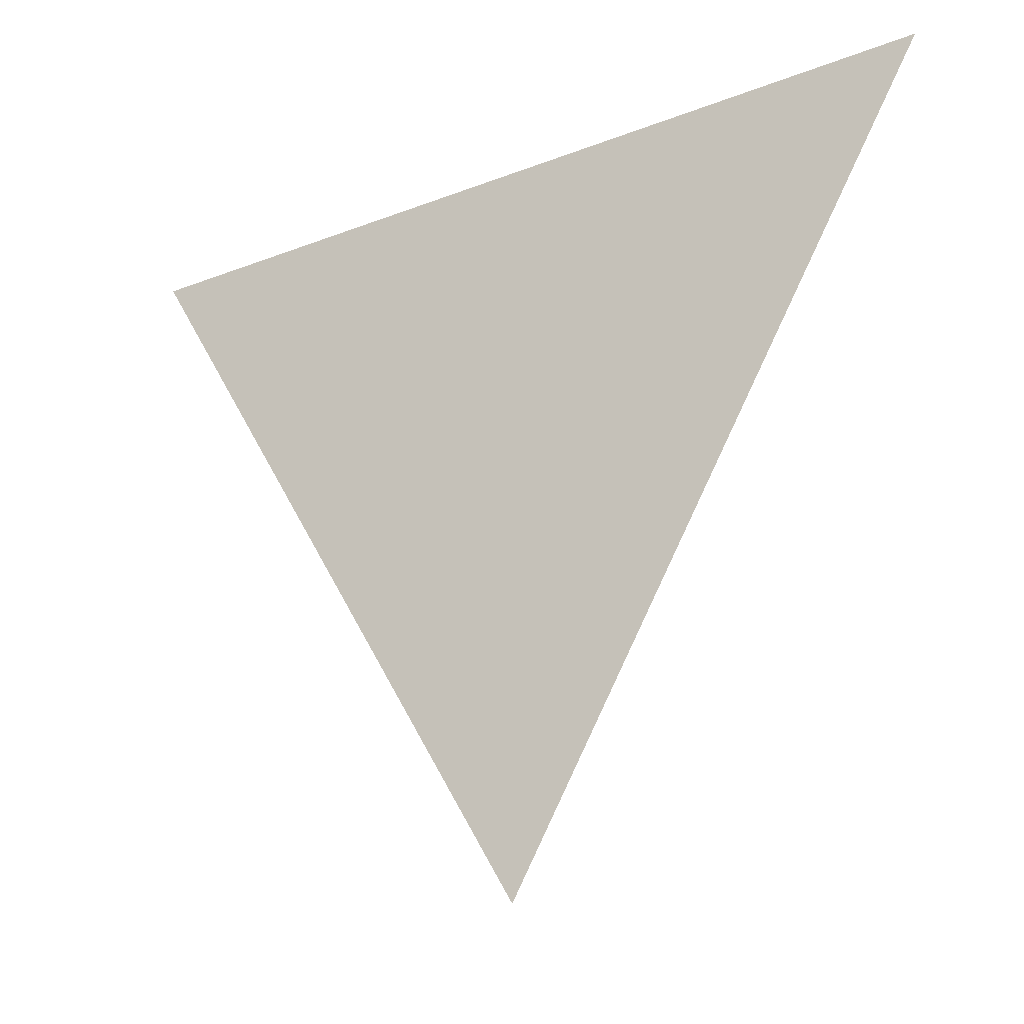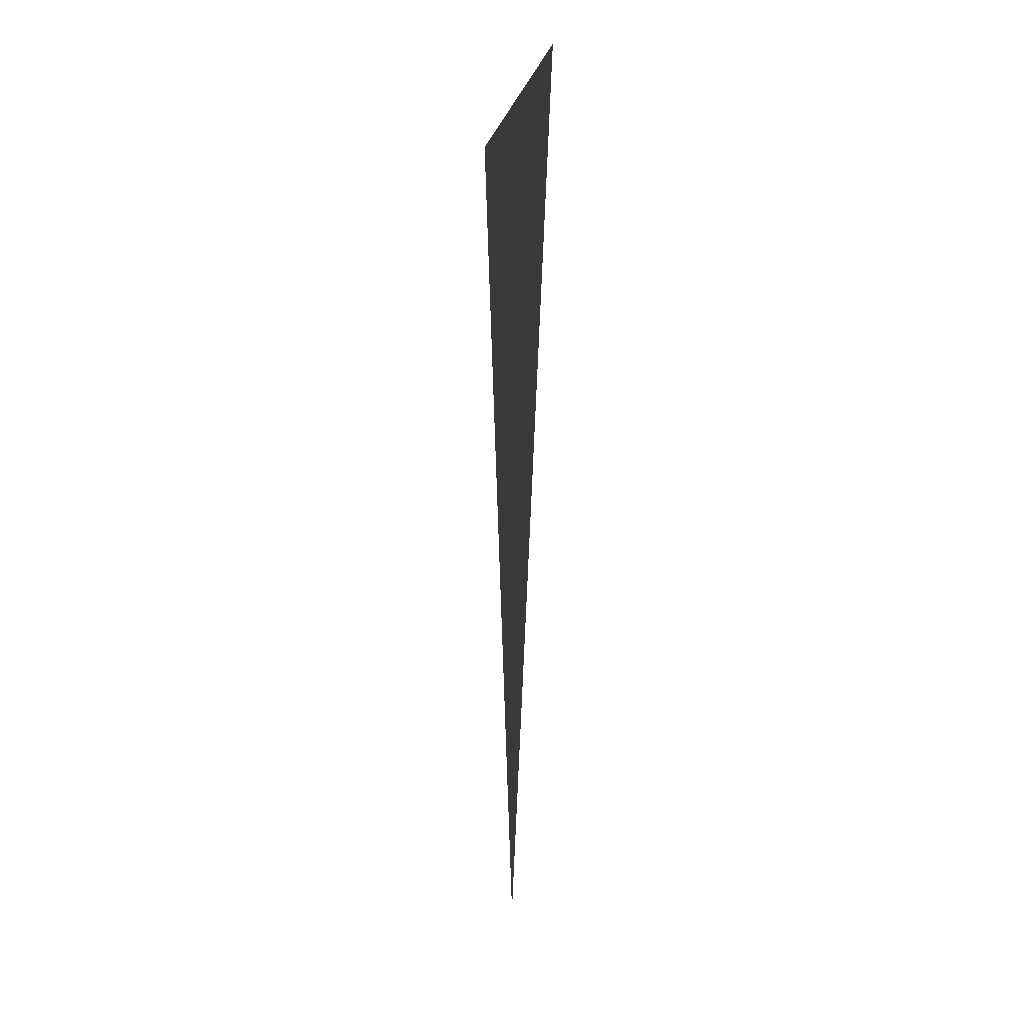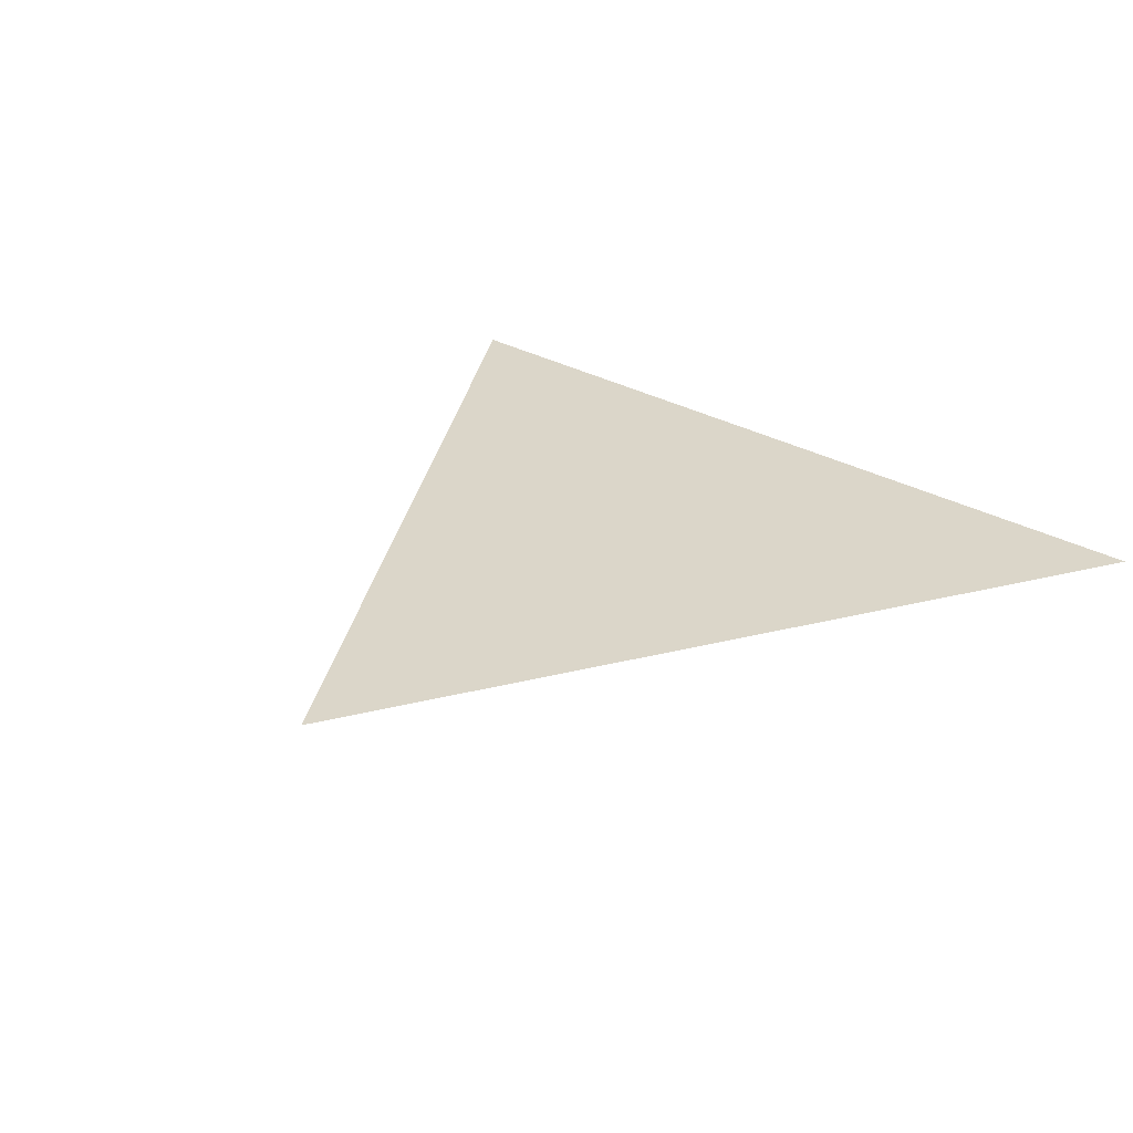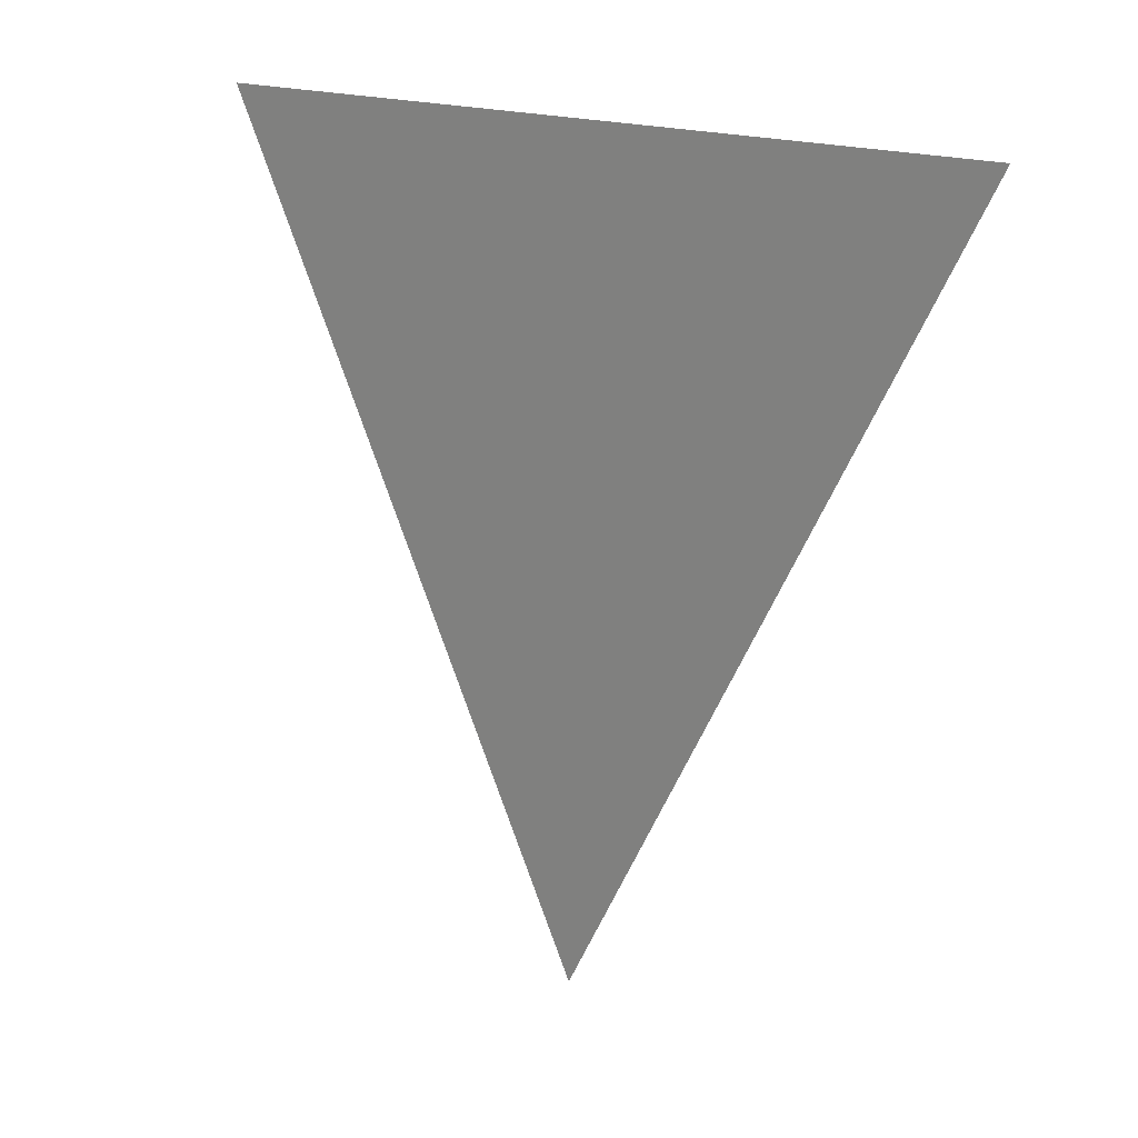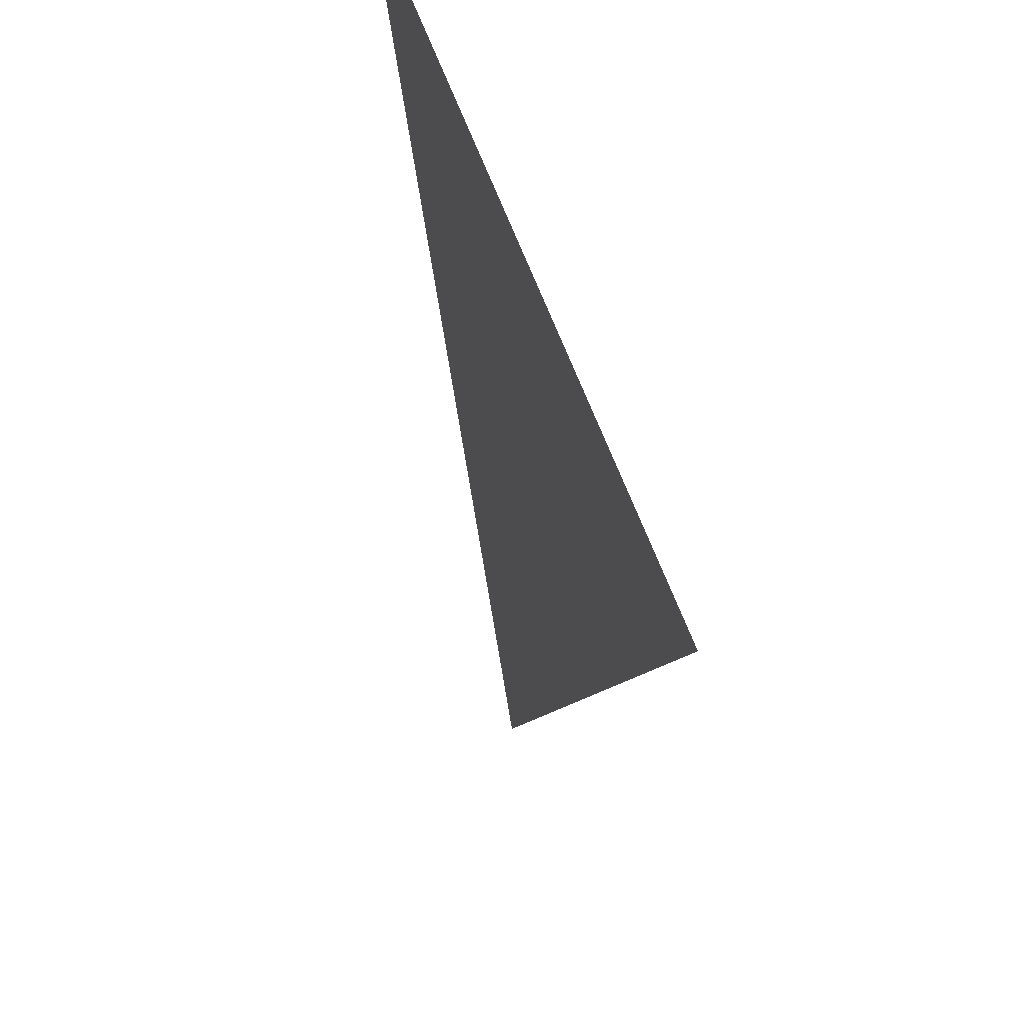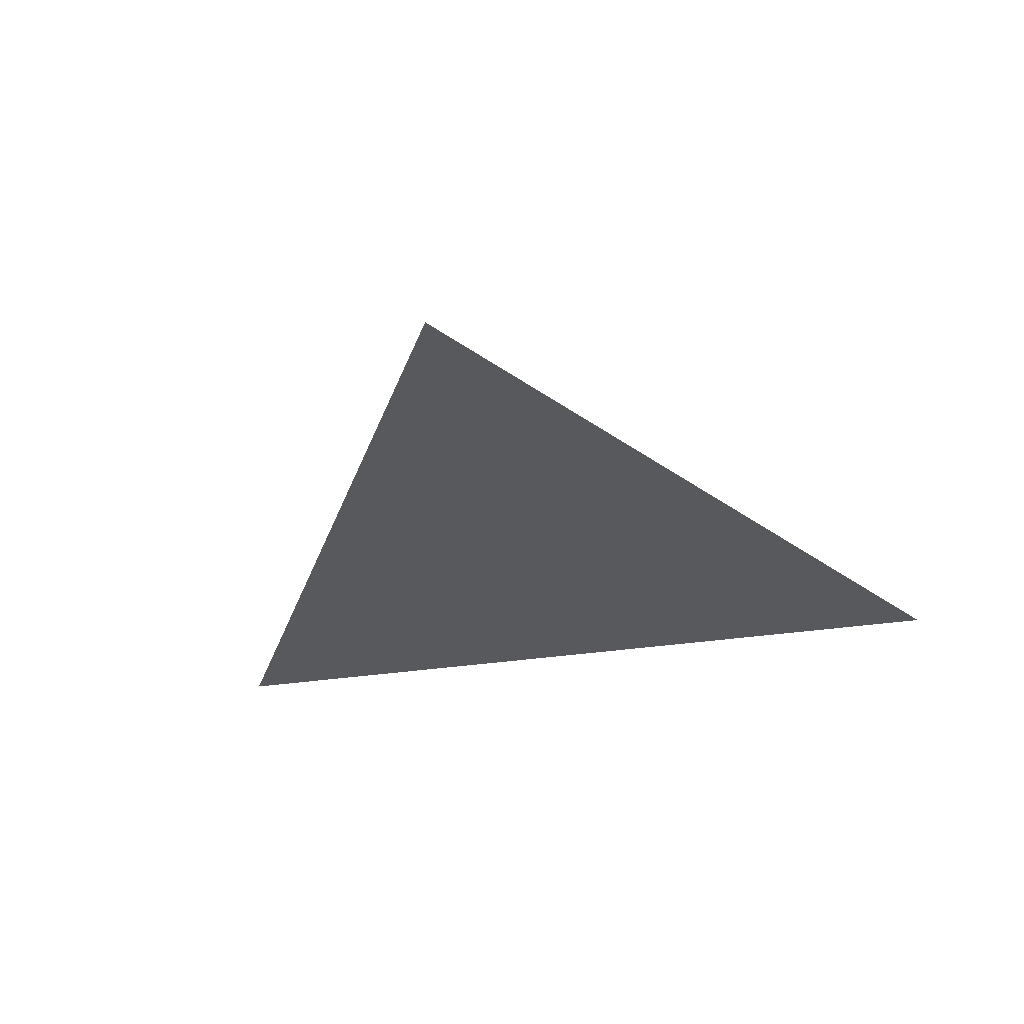
<metadata>
{"format":"obj","ext":"obj","renderer":"f3d","projection":"perspective","resolution":1024,"background":"white","views":[{"elev":-25.6,"azim":-148.2,"up":"+Z"},{"elev":3.7,"azim":86.0,"up":"+Z"},{"elev":30.0,"azim":-140.1,"up":"+Y"},{"elev":15.5,"azim":45.5,"up":"+Z"},{"elev":52.3,"azim":72.5,"up":"+Z"},{"elev":-30.2,"azim":-167.0,"up":"+Y"}]}
</metadata>
<code>
o instance_68/t/ID1481#ID1481
v 0.2088 0.01124 0.1142
v 0.2117 0.01124 0.1091
v 0.2146 0.01124 0.1142
f 1 2 3
f 3 2 1

</code>
